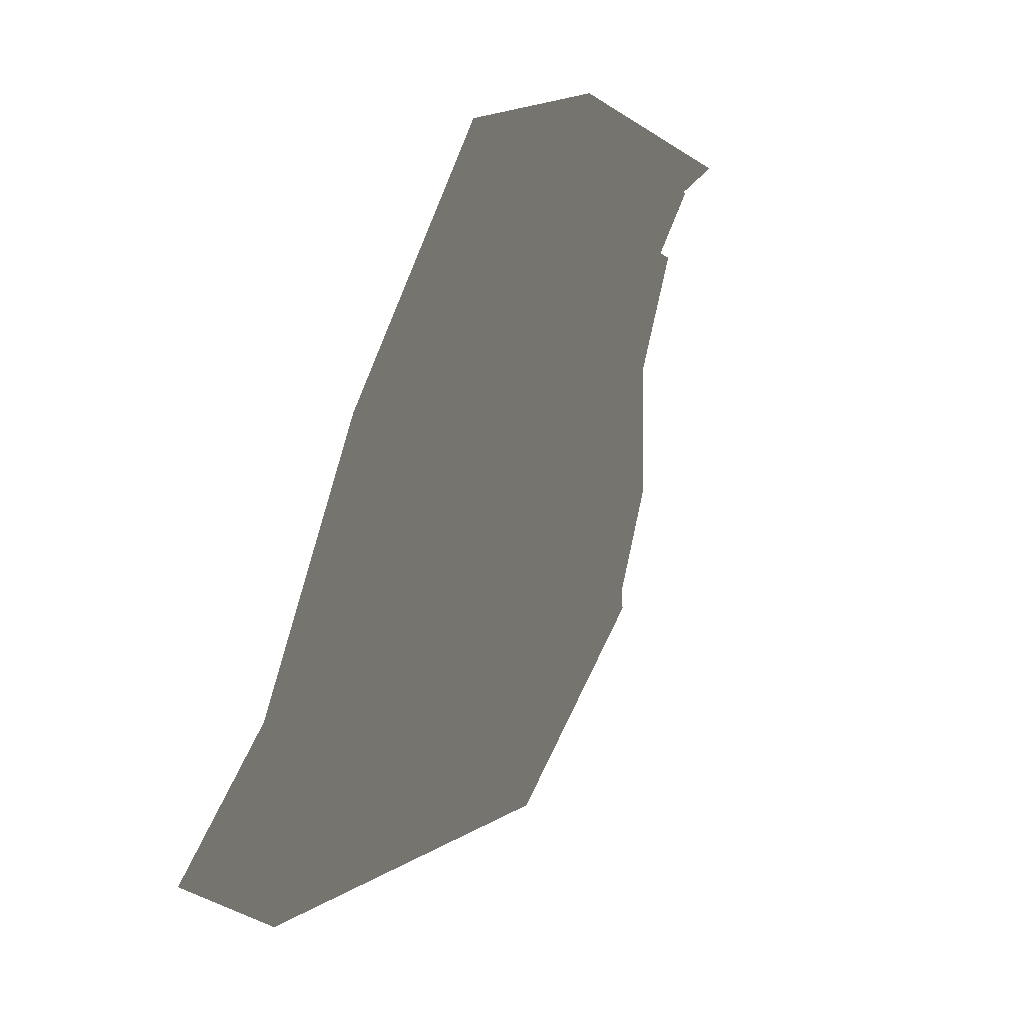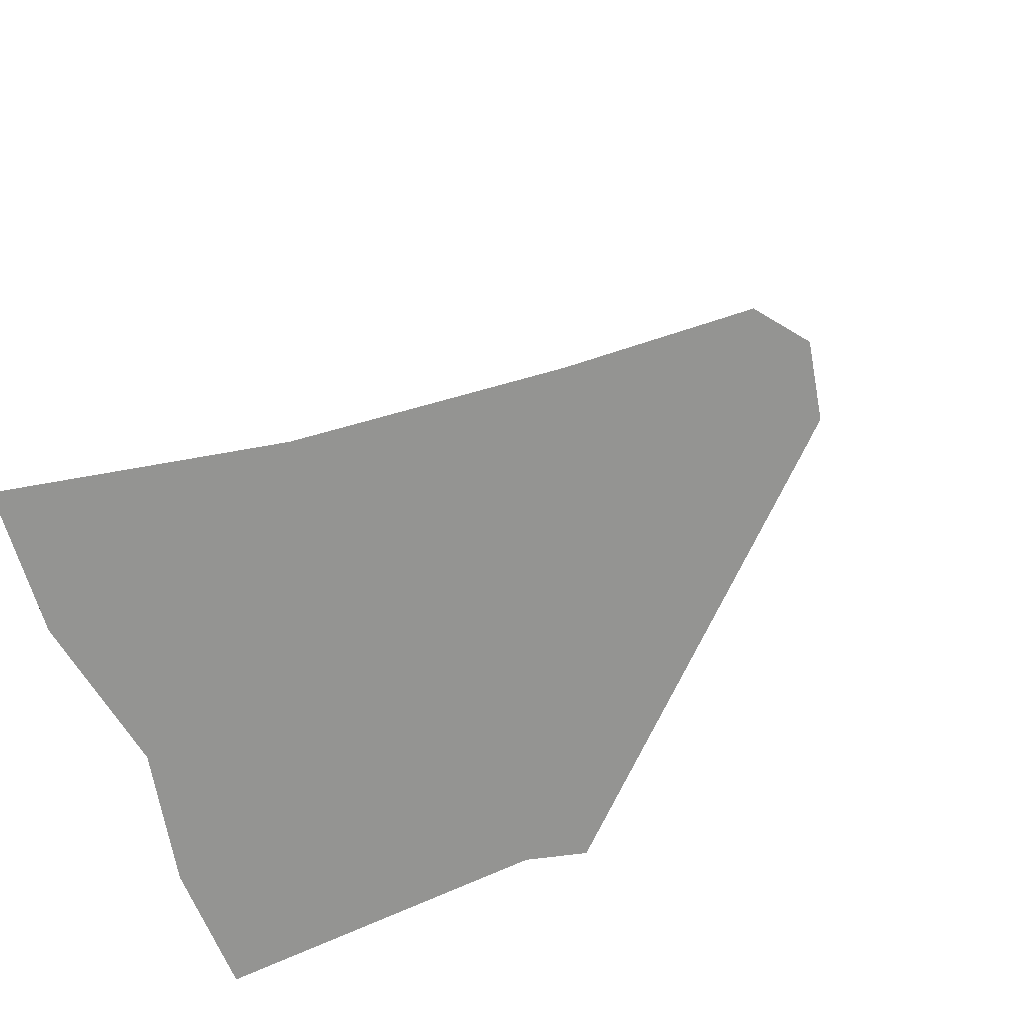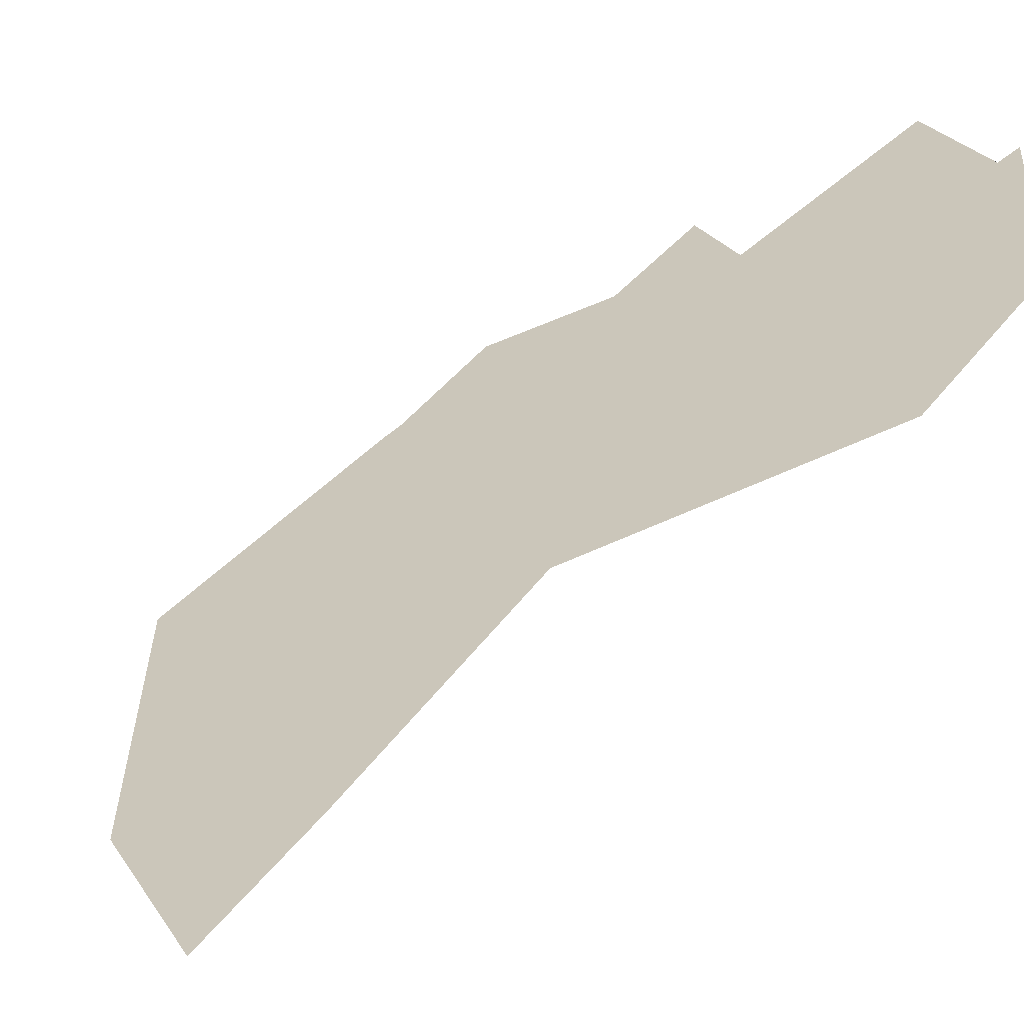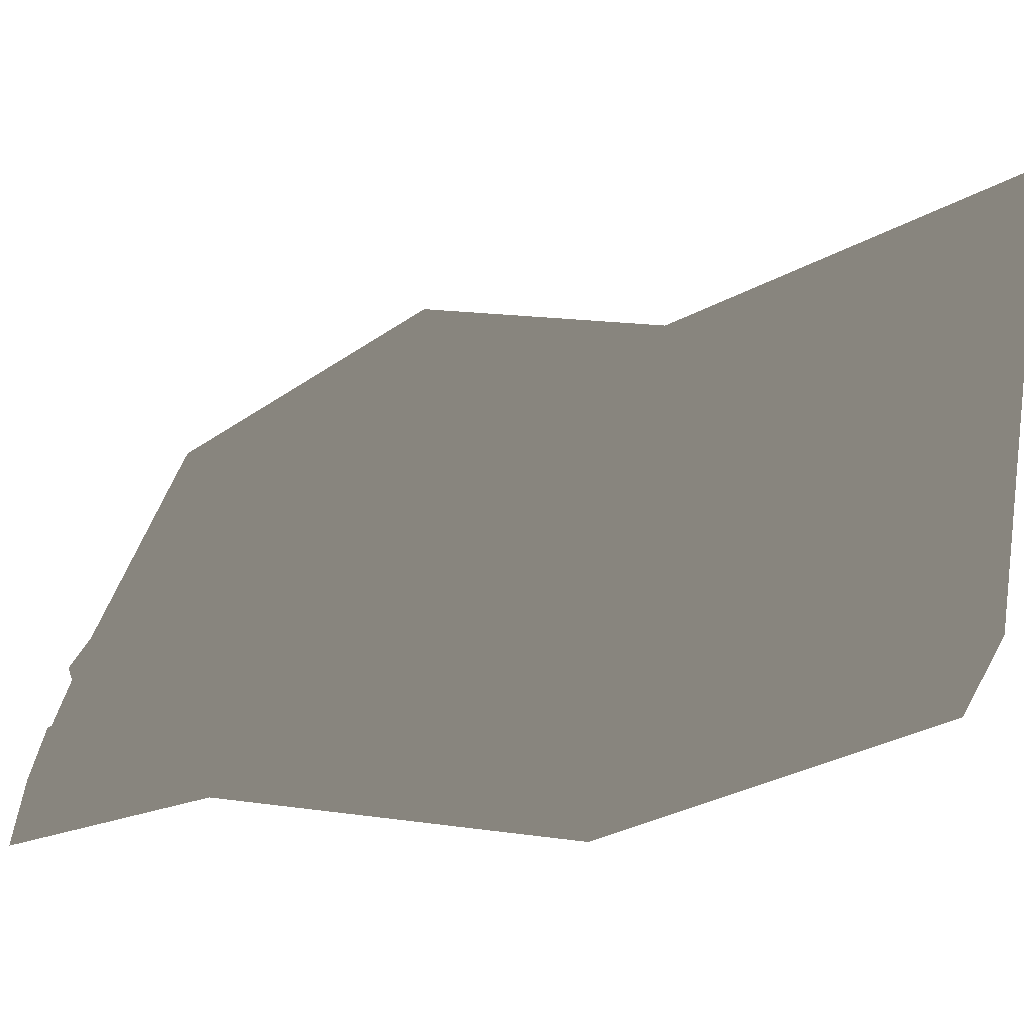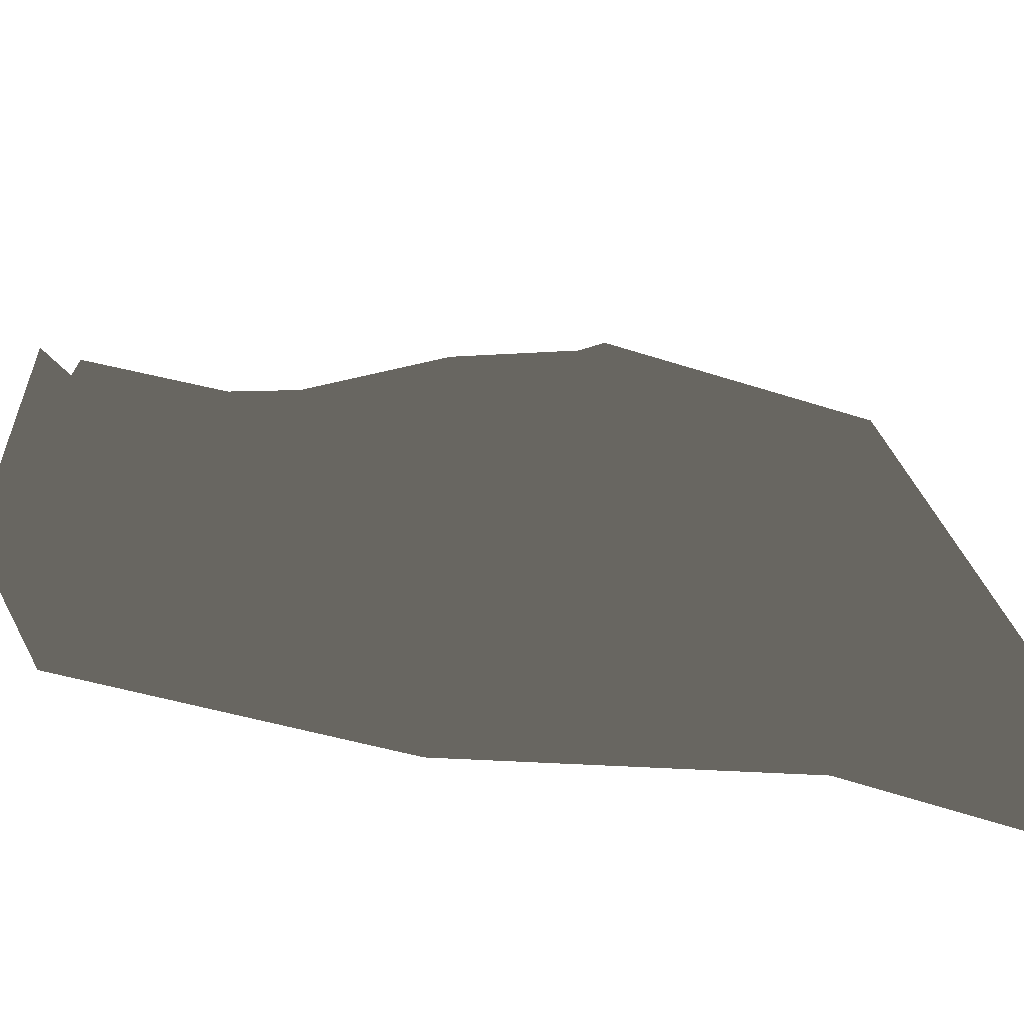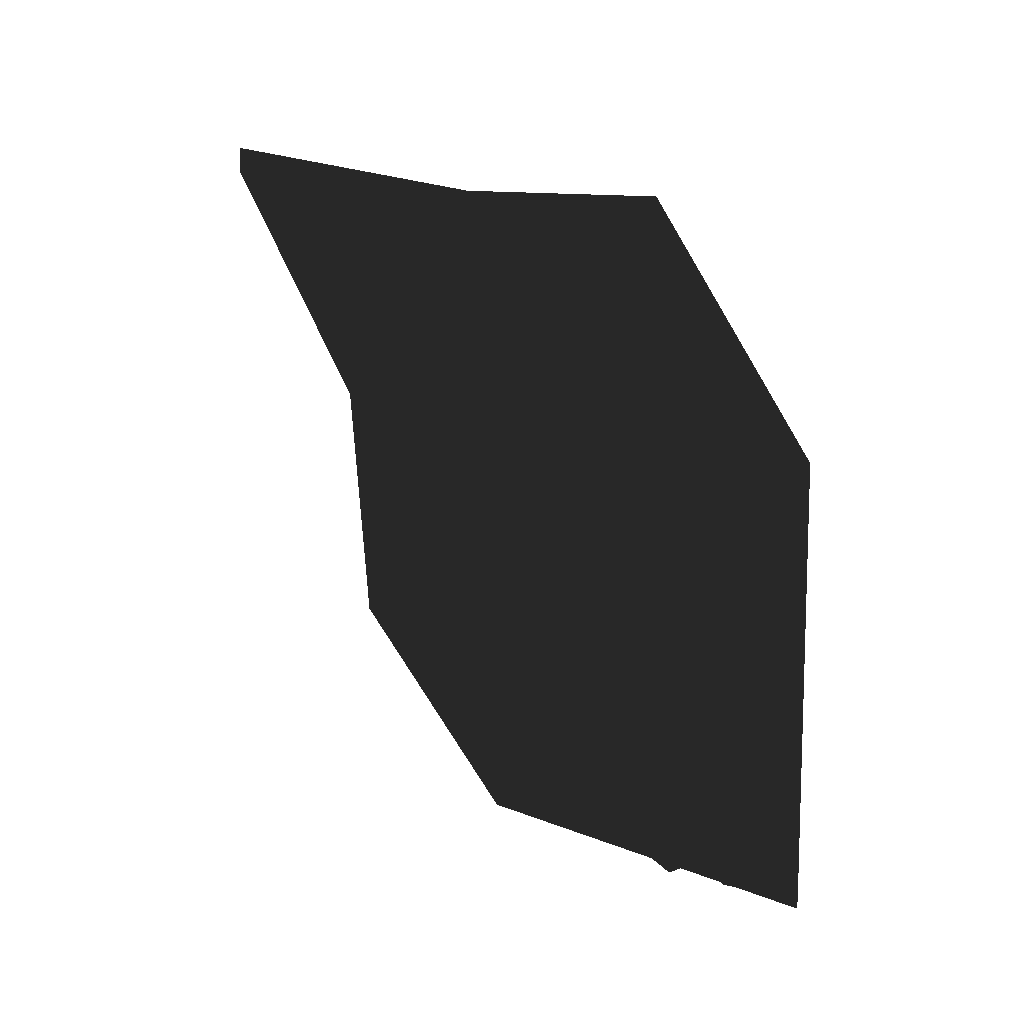
<metadata>
{"format":"obj","ext":"obj","renderer":"f3d","projection":"perspective","resolution":1024,"background":"white","views":[{"elev":-7.4,"azim":35.4,"up":"+Z"},{"elev":57.1,"azim":56.1,"up":"+Y"},{"elev":69.4,"azim":-110.3,"up":"+Y"},{"elev":18.4,"azim":-69.5,"up":"+Y"},{"elev":-49.9,"azim":104.7,"up":"+Y"},{"elev":-14.0,"azim":-83.4,"up":"+Z"}]}
</metadata>
<code>
v -0.06924 -0.1161 -0.1902
v -0.0484 -0.08063 -0.1769
v -0.05401 -0.09459 -0.1806
v -0.03906 -0.08731 -0.1803
v -0.04215 -0.09461 -0.1821
v -0.04007 -0.1164 -0.1939
v 0.03359 -0.07218 0.1873
v -0.02334 0.02474 0.1714
v 0.02422 -0.1502 0.03026
v -0.02947 0.02474 0.00258
v -0.05948 -0.1146 -0.1068
v 0.02869 0.0689 -0.03301
v 0.02079 0.08147 -0.0425
v 0.01102 -0.001136 -0.1367
v 0.00597 0.01208 -0.1472
v -0.02555 -0.1357 -0.1881
v -0.03291 -0.1346 -0.2014
v -0.02811 0.1467 0.1999
v -0.02334 0.02474 0.1714
v -0.03419 0.0743 0.08146
v -0.02947 0.02474 0.00258
v -0.003646 0.07531 -0.02587
v -0.02188 0.01167 -0.1382
v -0.05948 -0.1146 -0.1068
v -0.09471 -0.1346 -0.1851
v 0.01755 0.1584 0.2068
v 0.02379 0.1333 0.2075
v -0.001458 0.08965 0.06839
v 0.009845 0.07563 0.0805
v 0.02079 0.08147 -0.0425
v -0.06924 -0.1161 -0.1902
v -0.09471 -0.1346 -0.1851
v -0.04007 -0.1164 -0.1939
v -0.03291 -0.1346 -0.2014
v -0.02294 -0.06764 -0.1767
v -0.03906 -0.08731 -0.1803
v -0.02811 0.1467 0.1999
v -0.03419 0.0743 0.08146
v -0.001458 0.08965 0.06839
v -0.003646 0.07531 -0.02587
v 0.00597 0.01208 -0.1472
v -0.02188 0.01167 -0.1382
v -0.06924 -0.1161 -0.1902
v -0.04338 -0.05815 -0.1706
v -0.03975 -0.07532 -0.1847
v -0.0484 -0.08063 -0.1769
v -0.04932 -0.1003 -0.191
v -0.04215 -0.09461 -0.1821
v -0.05401 -0.09459 -0.1806
v -0.03975 -0.07532 -0.1847
v -0.0484 -0.08063 -0.1769
v -0.02294 -0.06764 -0.1767
v -0.03906 -0.08731 -0.1803
v -0.04338 -0.05815 -0.1706
v 0.02379 0.1333 0.2075
v 0.07983 0.001101 0.1359
v 0.009845 0.07563 0.0805
v 0.02869 0.0689 -0.03301
v 0.06851 0.09809 0.1979
v 0.07983 0.001101 0.1359
v 0.06851 0.09809 0.1979
v 0.09112 -0.05636 0.1929
v 0.08672 -0.04927 0.0968
v 0.08878 -0.1163 0.05357
v 0.07073 0.02365 0.07358
v 0.09986 0.001101 0.1227
v -0.03291 -0.1346 -0.2014
v -0.09471 -0.1346 -0.1851
v -0.02555 -0.1357 -0.1881
v -0.05948 -0.1146 -0.1068
v 0.02422 -0.1502 0.03026
v 0.08822 -0.149 0.02087
v 0.08878 -0.1163 0.05357
v 0.03359 -0.07218 0.1873
v 0.09112 -0.05636 0.1929
v 0.06205 0.03696 0.01365
v 0.02918 -0.05708 -0.05546
v 0.01102 -0.001136 -0.1367
v -0.02555 -0.1357 -0.1881
v 0.08822 -0.149 0.02087
v 0.01755 0.1584 0.2068
v -0.02811 0.1467 0.1999
v 0.02379 0.1333 0.2075
v -0.02334 0.02474 0.1714
v 0.06851 0.09809 0.1979
v 0.09112 -0.05636 0.1929
v 0.03359 -0.07218 0.1873
v 0.06205 0.03696 0.01365
v 0.02869 0.0689 -0.03301
v 0.07073 0.02365 0.07358
v 0.07983 0.001101 0.1359
v 0.09986 0.001101 0.1227
v 0.07983 0.001101 0.1359
v 0.09986 0.001101 0.1227
v 0.08672 -0.04927 0.0968
f 1 2 3
f 2 4 3
f 3 4 5
f 4 6 5
f 7 8 9
f 8 10 9
f 9 10 11
f 12 14 13
f 13 14 15
f 14 16 15
f 15 16 17
f 18 20 19
f 19 20 21
f 20 22 21
f 22 23 21
f 21 23 24
f 23 25 24
f 26 27 28
f 27 29 28
f 29 12 28
f 28 12 30
f 31 33 32
f 32 33 34
f 34 33 35
f 33 36 35
f 37 26 38
f 26 39 38
f 38 39 40
f 39 30 40
f 30 41 40
f 40 41 42
f 42 41 35
f 41 34 35
f 43 32 44
f 32 42 44
f 42 35 44
f 35 45 44
f 44 45 46
f 43 47 33
f 33 47 48
f 48 47 49
f 47 43 49
f 50 36 51
f 52 53 50
f 31 54 51
f 55 56 57
f 56 58 57
f 55 59 60
f 61 62 56
f 56 62 63
f 62 64 63
f 64 65 63
f 63 65 66
f 67 69 68
f 68 69 70
f 70 69 71
f 69 72 71
f 72 73 71
f 71 73 74
f 73 75 74
f 65 64 76
f 64 77 76
f 76 77 58
f 58 77 78
f 78 77 79
f 79 77 80
f 77 64 80
f 81 82 83
f 82 84 83
f 83 84 85
f 85 84 86
f 84 87 86
f 88 89 90
f 89 91 90
f 90 91 92
f 93 95 94

</code>
